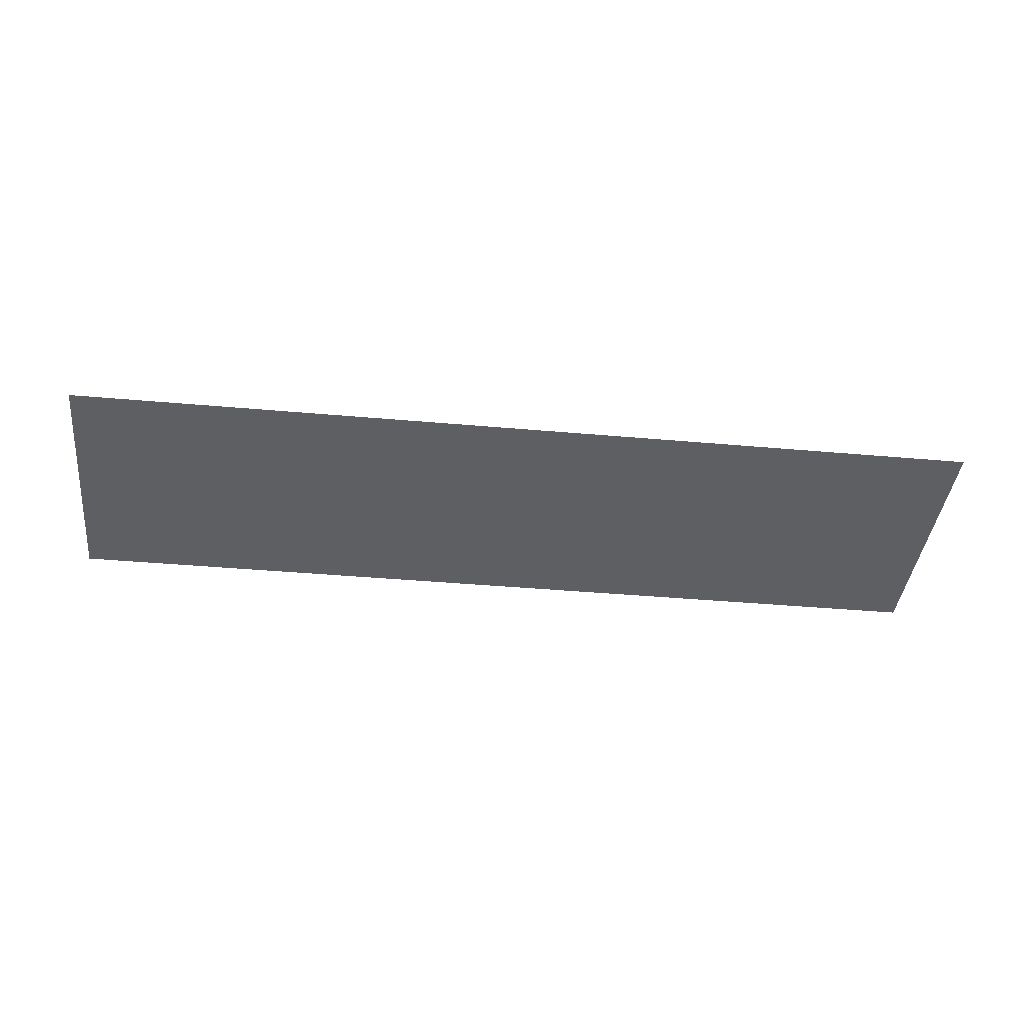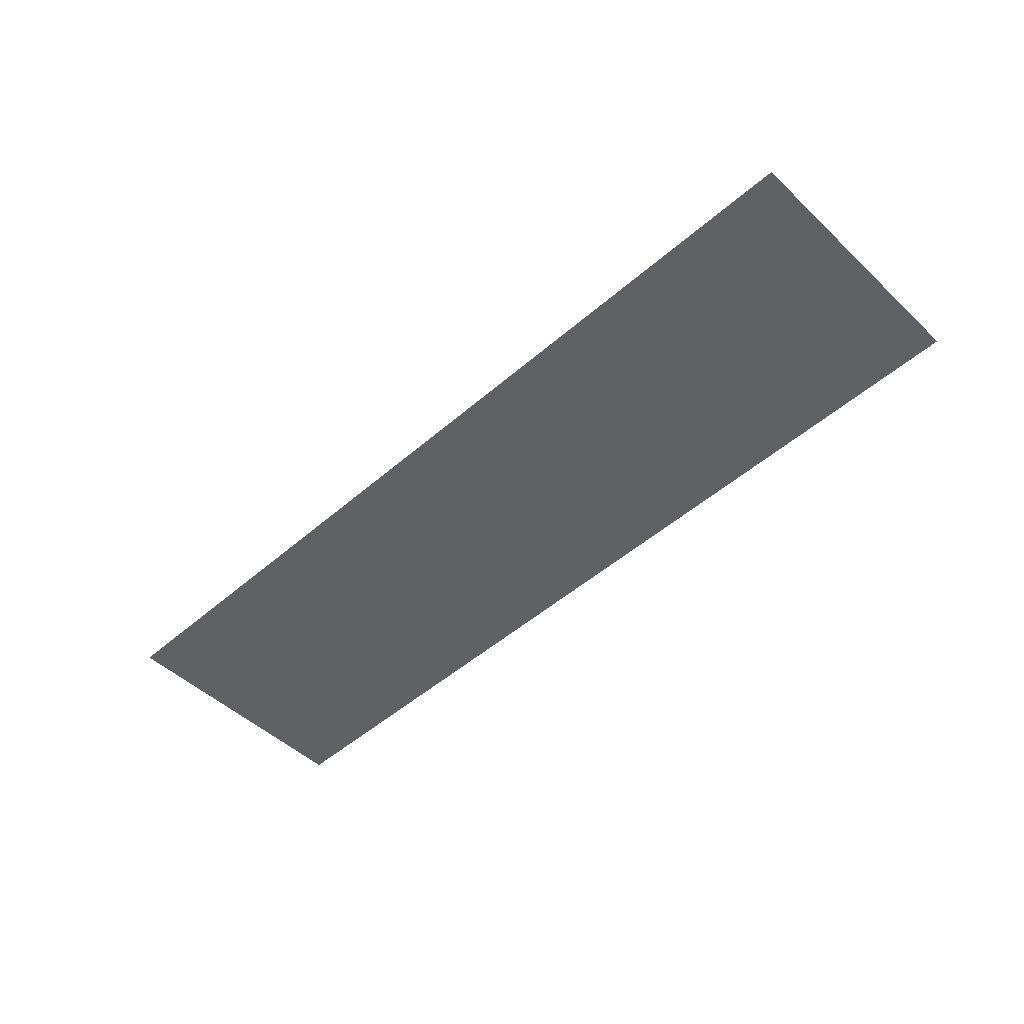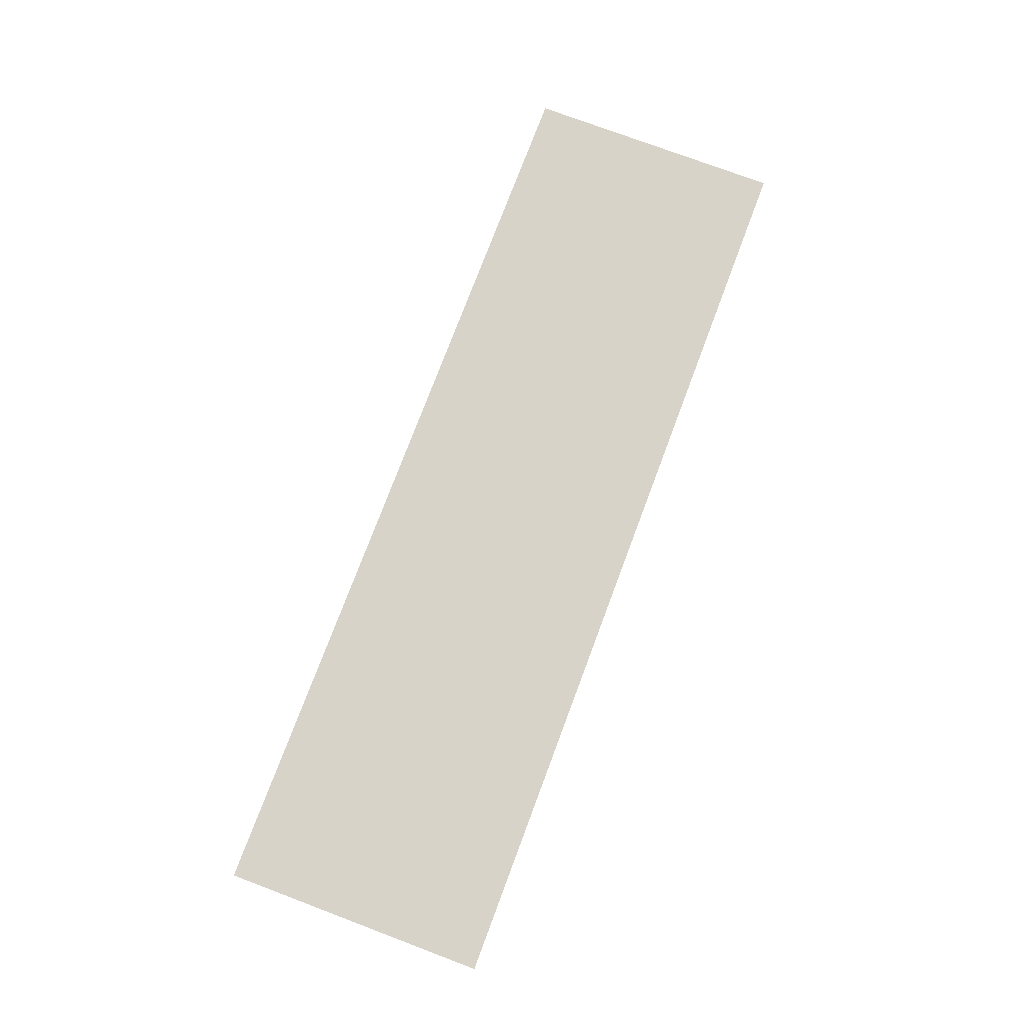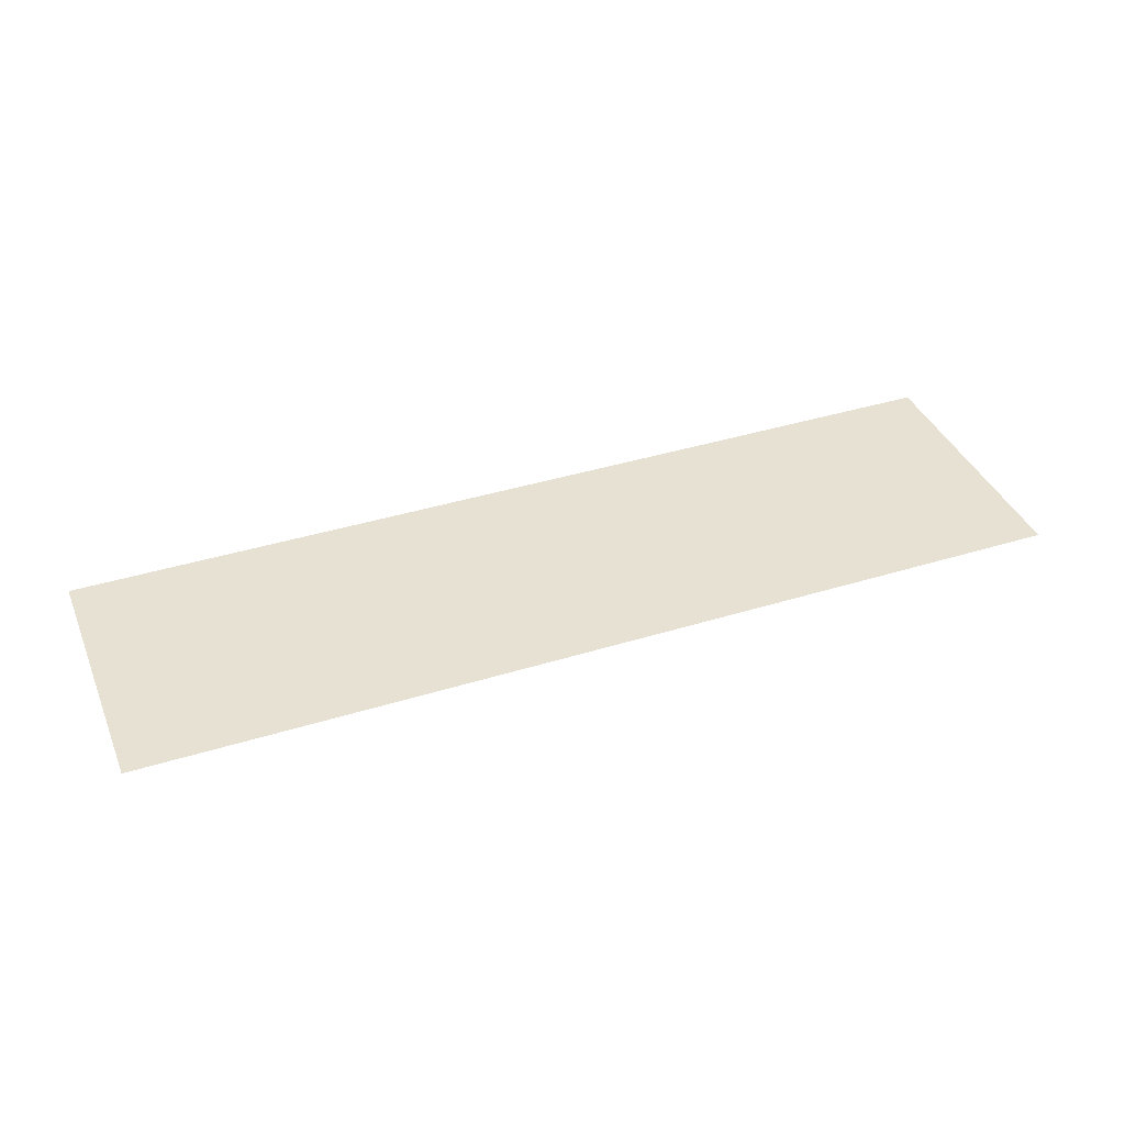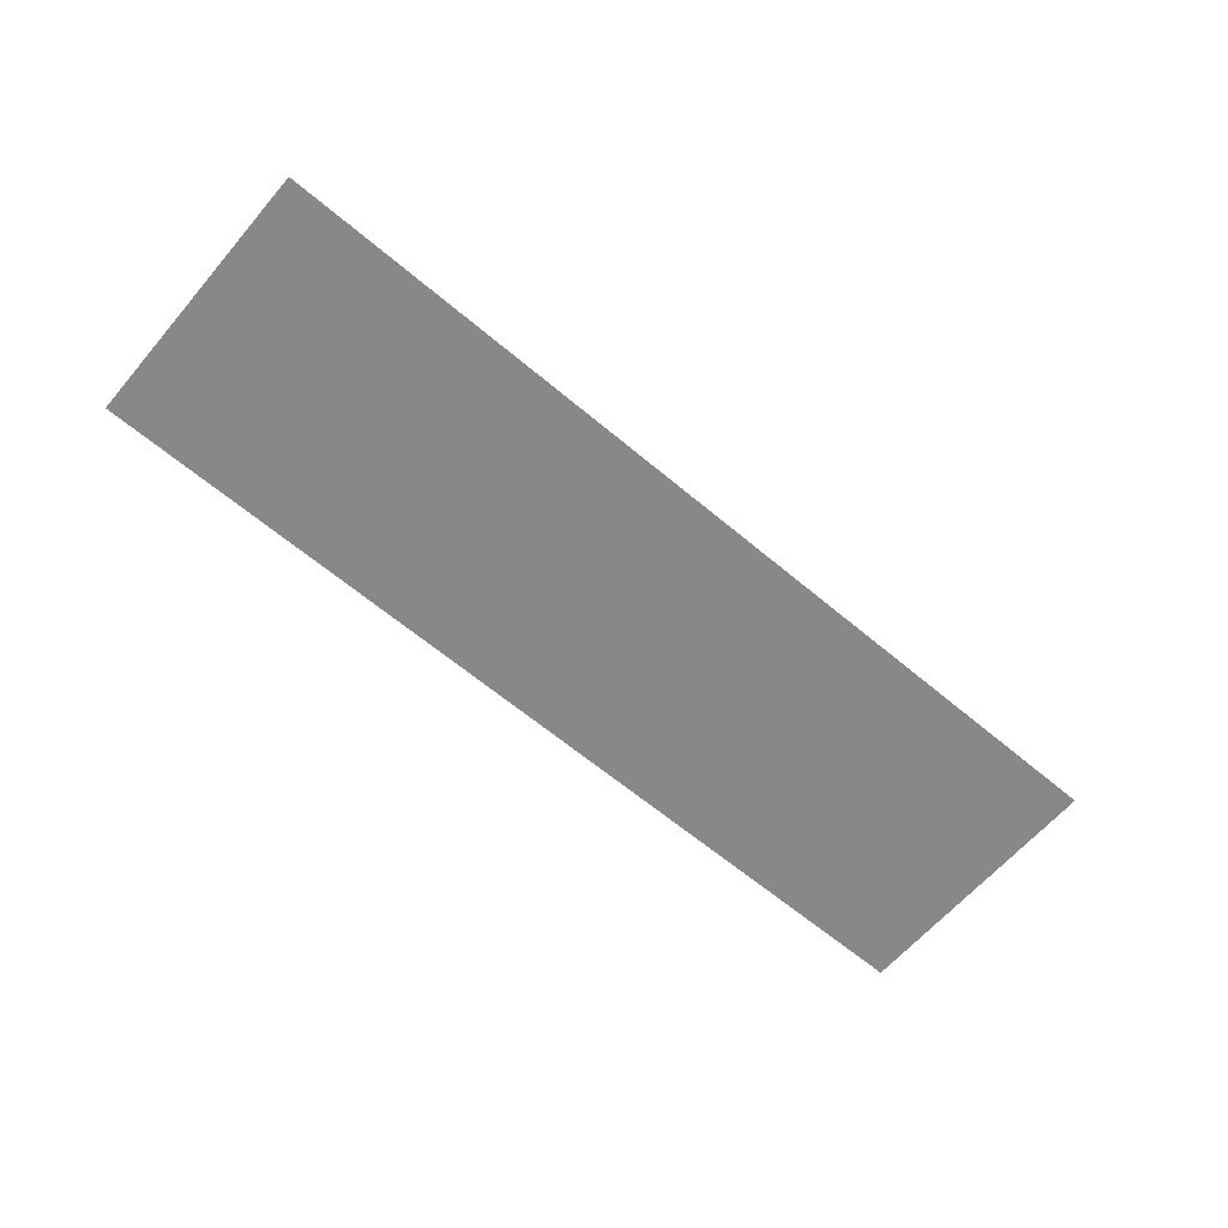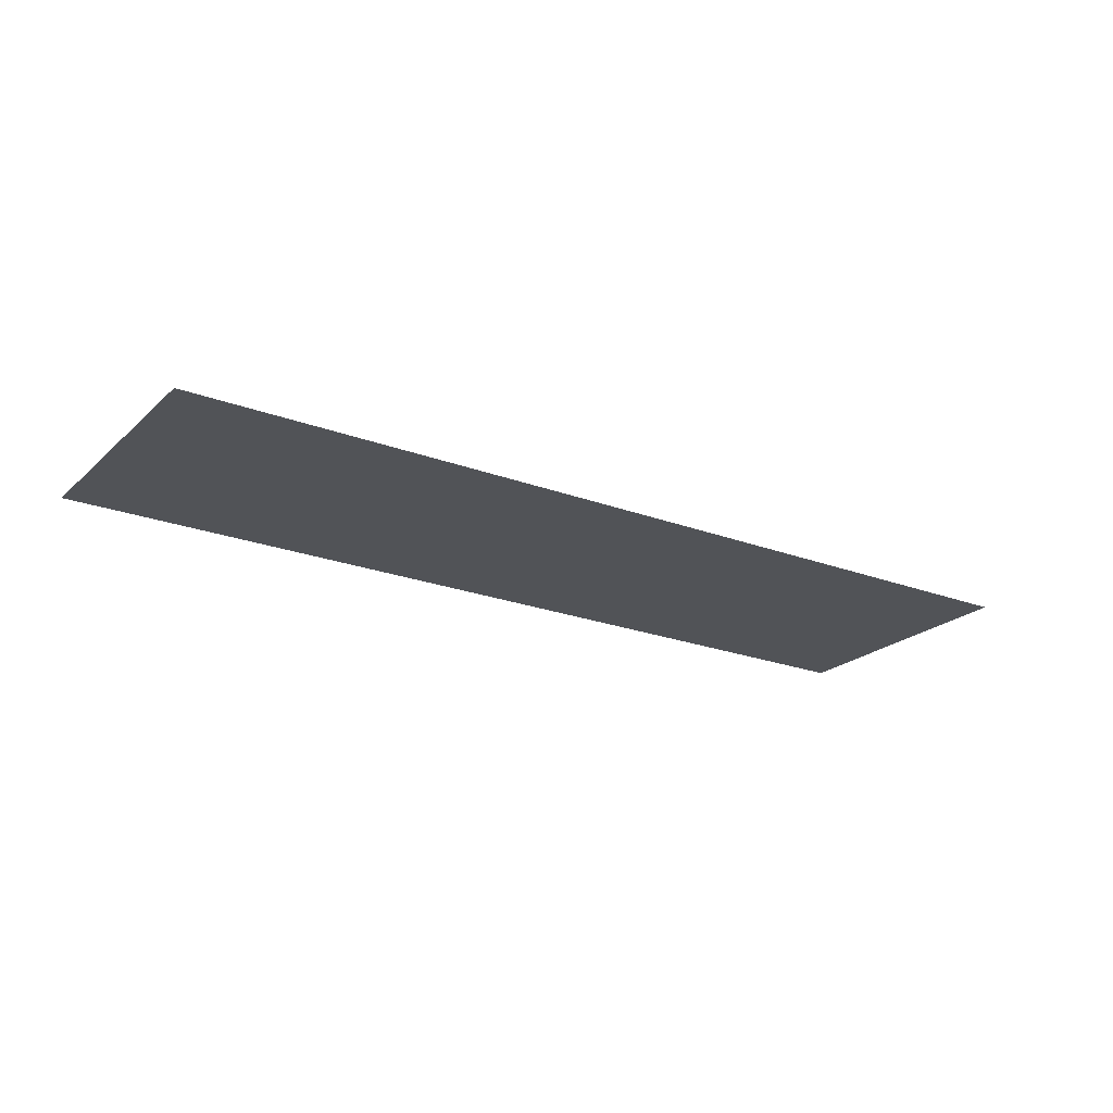
<metadata>
{"format":"obj","ext":"obj","renderer":"f3d","projection":"perspective","resolution":1024,"background":"white","views":[{"elev":-40.0,"azim":-6.3,"up":"+Z"},{"elev":-49.1,"azim":44.0,"up":"+Z"},{"elev":76.1,"azim":110.6,"up":"+Z"},{"elev":38.9,"azim":-21.3,"up":"+Z"},{"elev":-62.8,"azim":-40.5,"up":"+Z"},{"elev":-22.1,"azim":146.5,"up":"+Z"}]}
</metadata>
<code>
g Clouds_02
v 11.85 3.404 0
v -11.85 3.404 0
v -11.85 -3.404 0
v 11.85 -3.404 0
f 1 2 3
f 3 4 1

</code>
